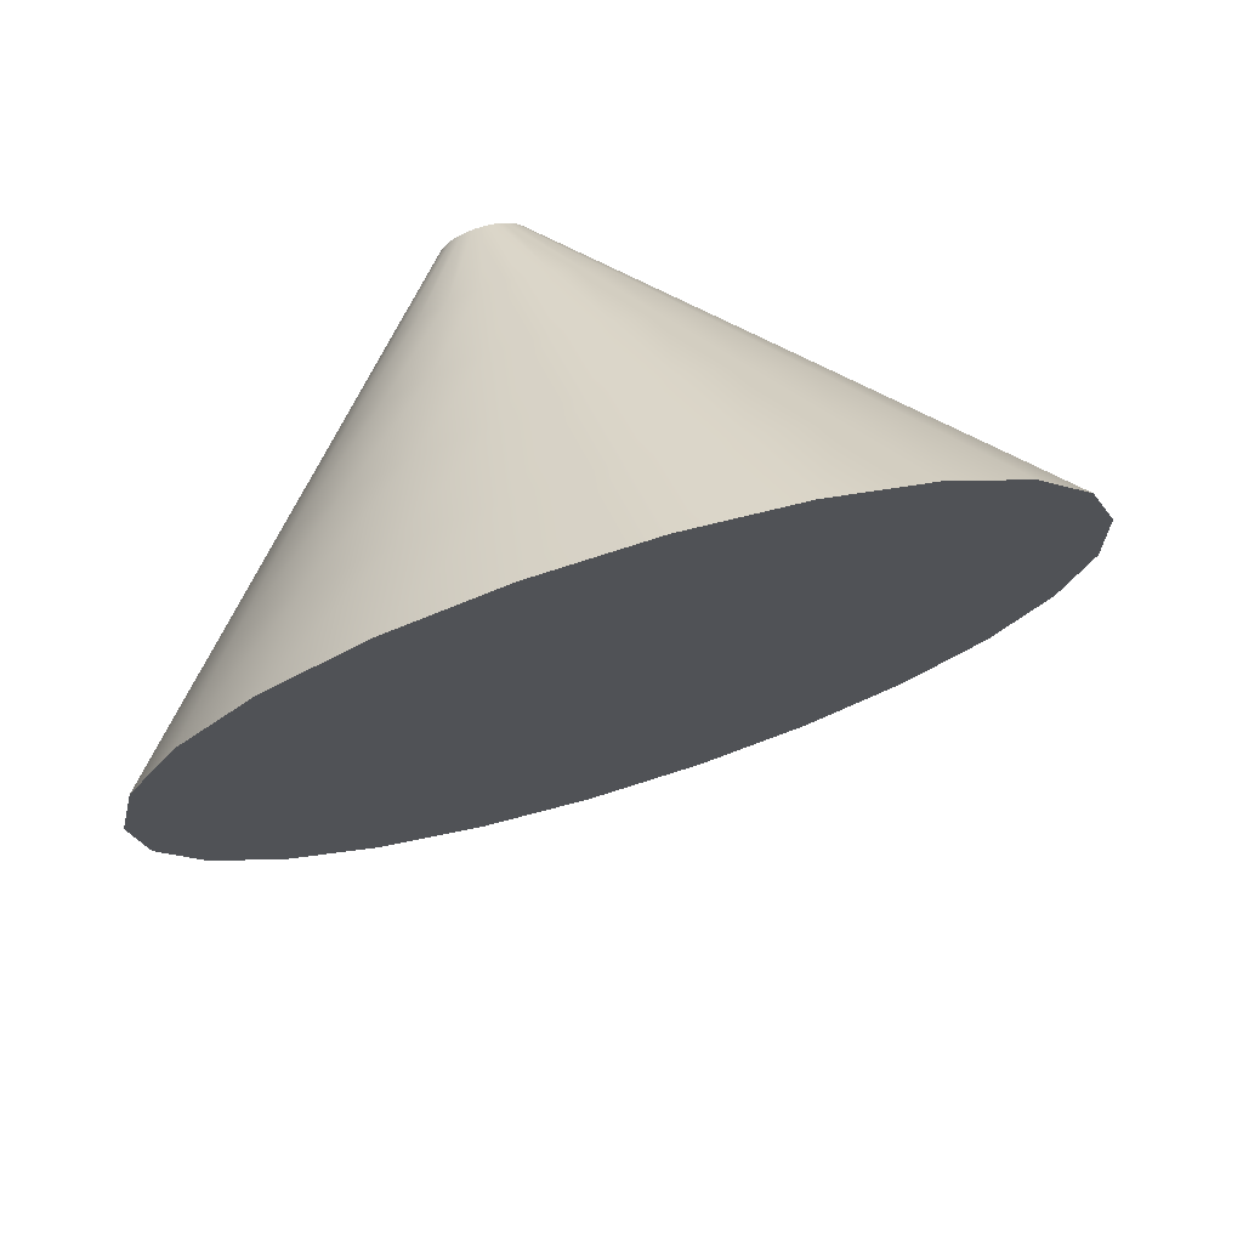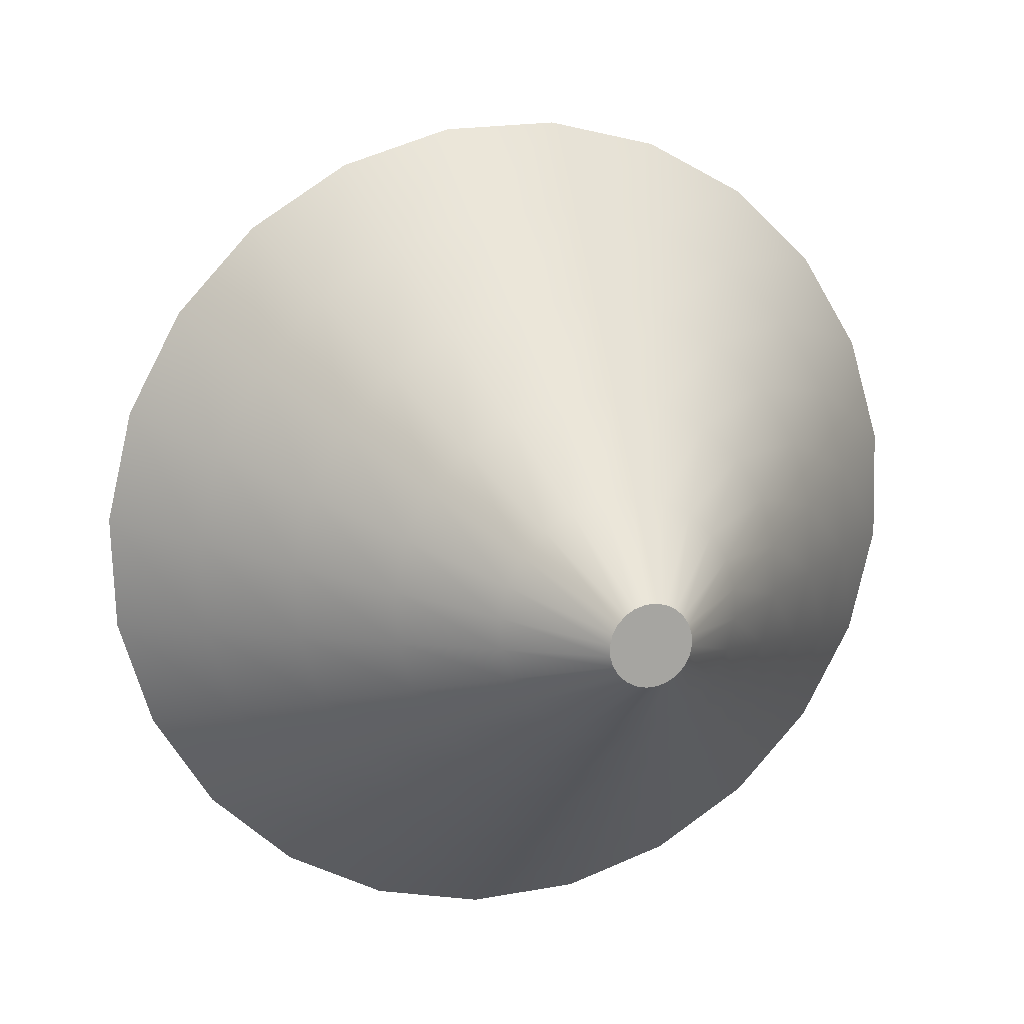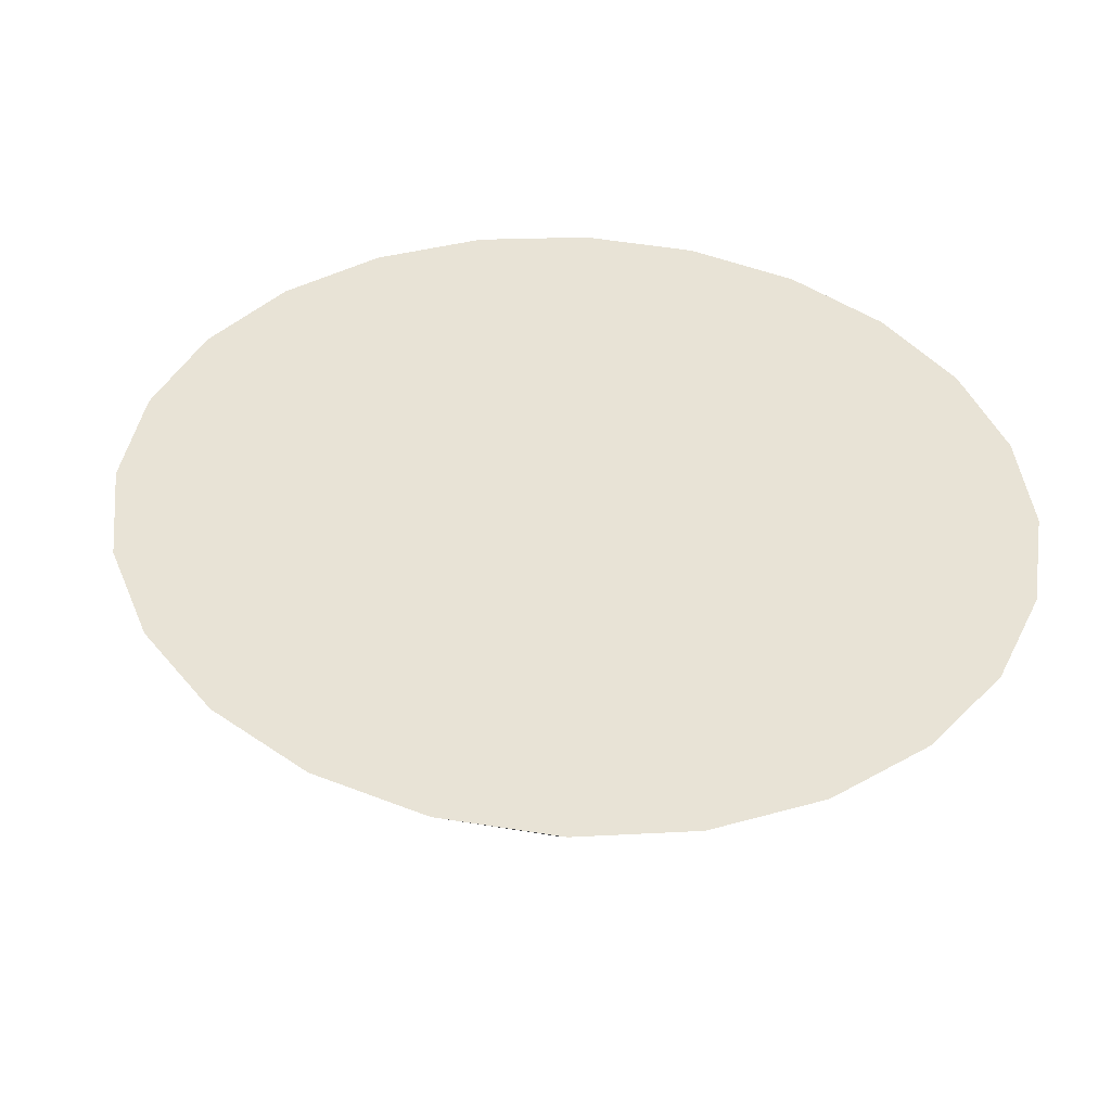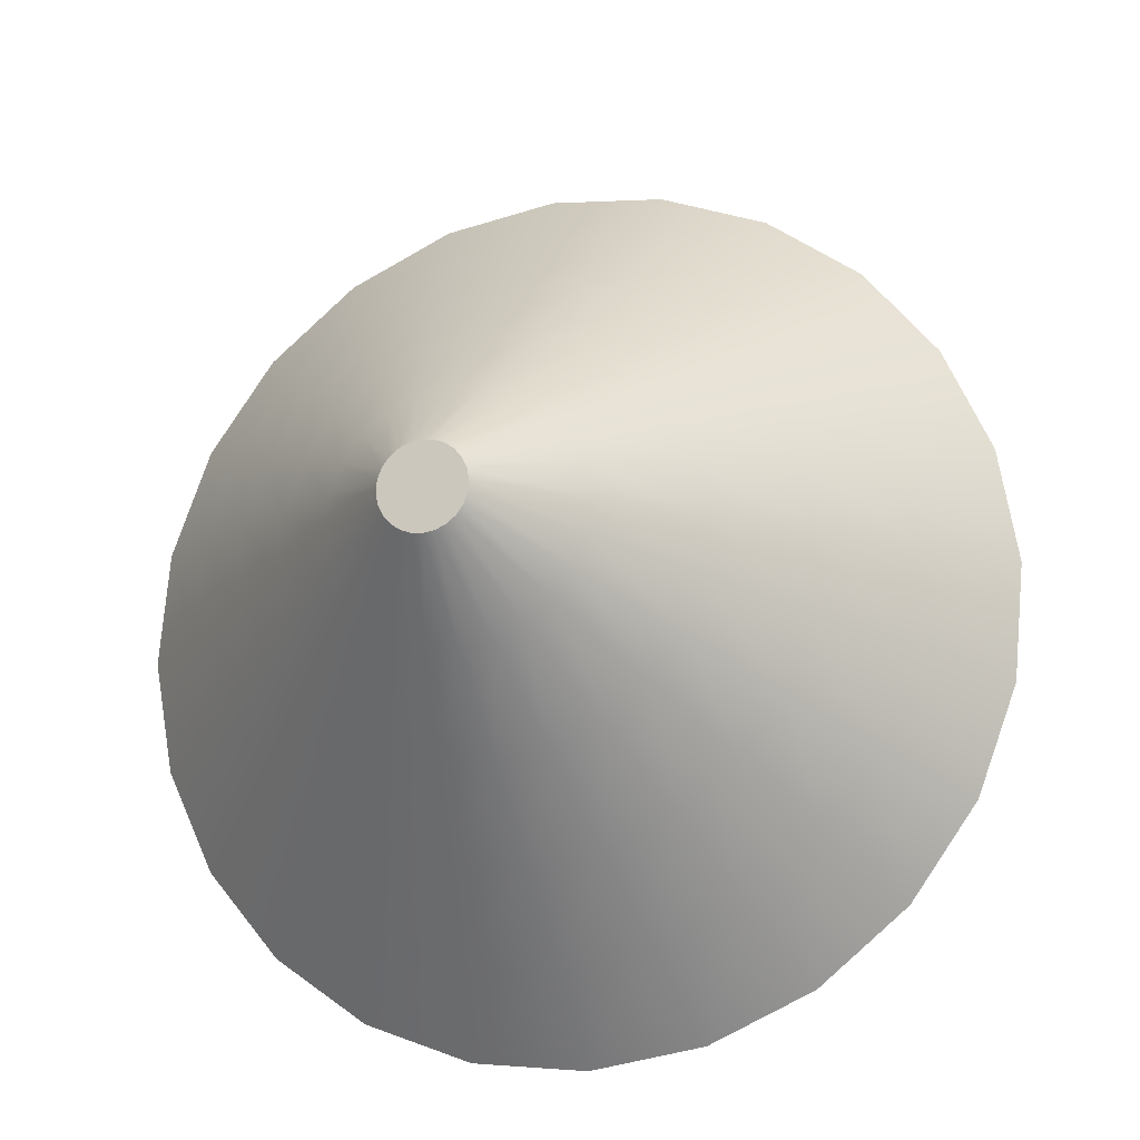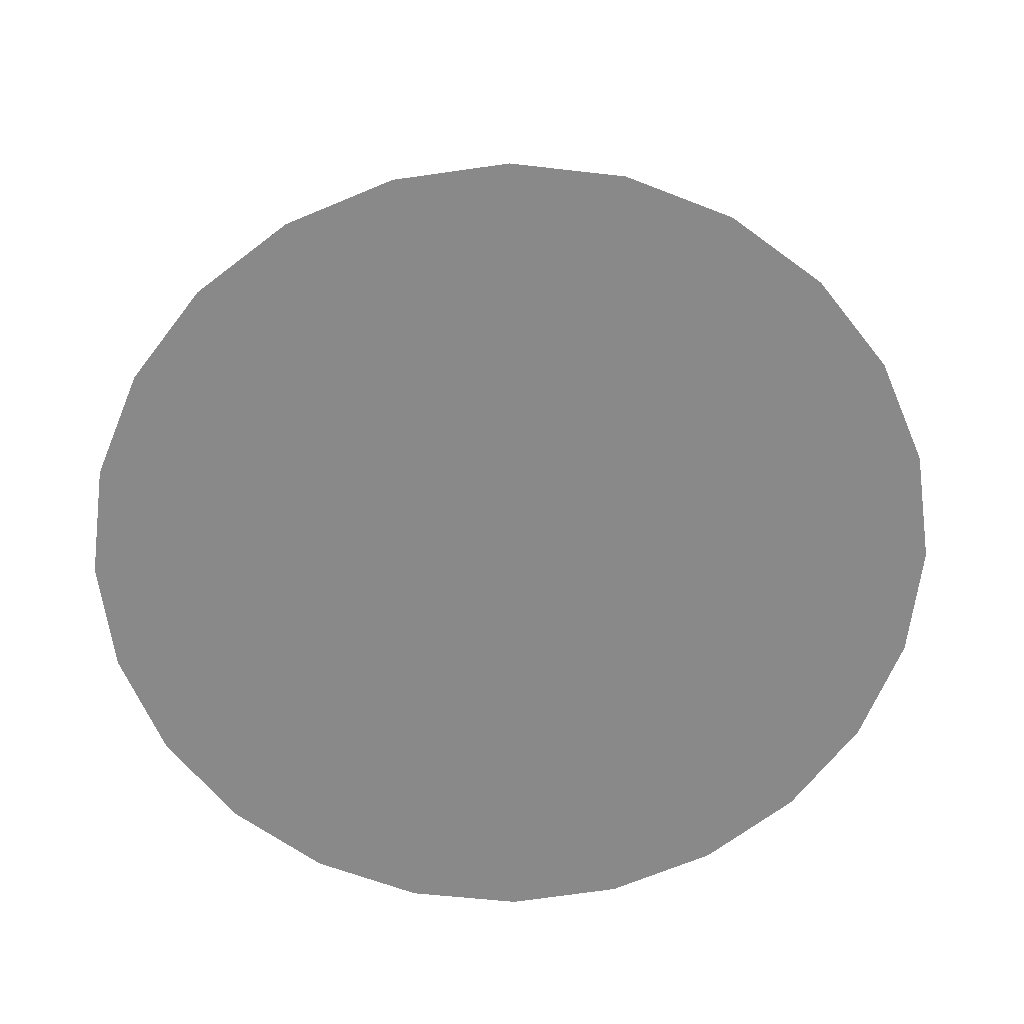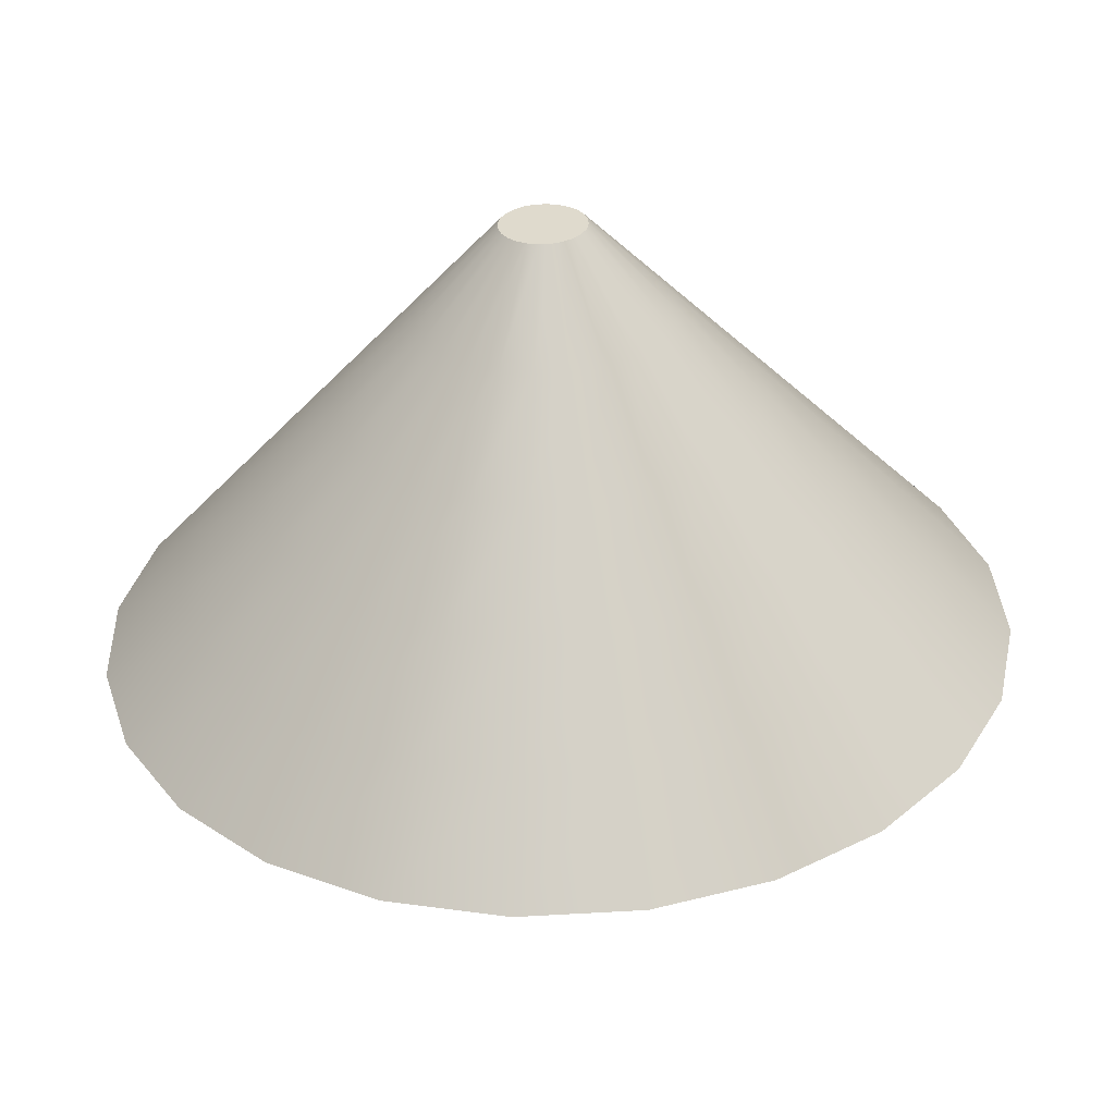
<metadata>
{"format":"obj","ext":"obj","renderer":"f3d","projection":"perspective","resolution":1024,"background":"white","views":[{"elev":-72.4,"azim":2.0,"up":"+Y"},{"elev":74.5,"azim":175.9,"up":"+Z"},{"elev":-79.7,"azim":159.0,"up":"+Y"},{"elev":42.5,"azim":-122.6,"up":"+Z"},{"elev":-28.1,"azim":24.9,"up":"+Z"},{"elev":-1.8,"azim":-149.4,"up":"+Z"}]}
</metadata>
<code>
v  -89.52 -220.8 280
v  -85.49 -221.8 281.9
v  -85.16 -220.8 281.4
v  -86.1 -222.8 282.3
v  -86.94 -223.6 282.5
v  -87.96 -224.2 282.6
v  -89.08 -224.6 282.5
v  -90.24 -224.7 282.2
v  -91.34 -224.6 281.7
v  -92.32 -224.2 281.2
v  -93.11 -223.6 280.5
v  -93.65 -222.8 279.8
v  -93.91 -221.8 279.2
v  -93.87 -220.8 278.5
v  -93.54 -219.8 278
v  -92.93 -218.8 277.6
v  -92.09 -218 277.4
v  -91.07 -217.4 277.3
v  -89.95 -217 277.5
v  -88.79 -216.8 277.7
v  -87.69 -217 278.2
v  -86.71 -217.4 278.8
v  -85.92 -218 279.4
v  -85.38 -218.8 280.1
v  -85.12 -219.8 280.8
v  -75.07 -228.7 277.9
v  -74.08 -225.7 276.3
v  -76.87 -231.5 279
v  -79.36 -233.9 279.7
v  -82.37 -235.8 279.9
v  -85.69 -236.9 279.5
v  -89.09 -237.3 278.7
v  -92.36 -236.9 277.4
v  -95.25 -235.8 275.7
v  -97.58 -233.9 273.8
v  -99.18 -231.5 271.8
v  -99.95 -228.7 269.8
v  -99.84 -225.7 267.9
v  -98.85 -222.7 266.4
v  -97.05 -219.8 265.2
v  -94.56 -217.4 264.5
v  -91.55 -215.6 264.3
v  -88.23 -214.4 264.7
v  -84.83 -214 265.5
v  -81.57 -214.4 266.9
v  -78.67 -215.6 268.5
v  -76.34 -217.4 270.4
v  -74.74 -219.8 272.5
v  -73.97 -222.7 274.5
v  -64.65 -235.6 273.8
v  -63 -230.6 271.2
v  -67.64 -240.2 275.7
v  -71.78 -244.3 276.9
v  -76.77 -247.3 277.2
v  -82.29 -249.3 276.6
v  -87.95 -249.9 275.2
v  -93.37 -249.3 273
v  -98.18 -247.3 270.2
v  -102 -244.3 267
v  -104.7 -240.2 263.7
v  -106 -235.6 260.4
v  -105.8 -230.6 257.3
v  -104.2 -225.5 254.7
v  -101.2 -220.9 252.8
v  -97.03 -216.9 251.6
v  -92.04 -213.8 251.3
v  -86.52 -211.9 251.9
v  -80.86 -211.2 253.4
v  -75.44 -211.9 255.5
v  -70.63 -213.8 258.3
v  -66.76 -216.9 261.5
v  -64.1 -220.9 264.8
v  -62.81 -225.5 268.2
v  -54.23 -242.5 269.7
v  -51.93 -235.5 266.1
v  -58.41 -249 272.4
v  -64.2 -254.6 274.1
v  -71.18 -258.9 274.5
v  -78.89 -261.6 273.6
v  -86.81 -262.5 271.6
v  -94.38 -261.6 268.6
v  -101.1 -258.9 264.7
v  -106.5 -254.6 260.3
v  -110.2 -249 255.6
v  -112 -242.5 250.9
v  -111.8 -235.5 246.7
v  -109.5 -228.4 243.1
v  -105.3 -221.9 240.3
v  -99.51 -216.3 238.7
v  -92.52 -212 238.3
v  -84.81 -209.3 239.2
v  -76.89 -208.4 241.2
v  -69.32 -209.3 244.2
v  -62.6 -212 248.1
v  -57.19 -216.3 252.5
v  -53.46 -221.9 257.2
v  -51.66 -228.4 261.9
v  -43.81 -249.3 265.7
v  -40.85 -240.3 261
v  -49.18 -257.7 269.2
v  -56.61 -264.9 271.2
v  -65.59 -270.5 271.8
v  -75.5 -273.9 270.7
v  -85.66 -275.1 268.1
v  -95.4 -273.9 264.2
v  -104 -270.5 259.2
v  -111 -264.9 253.5
v  -115.8 -257.7 247.5
v  -118.1 -249.3 241.5
v  -117.7 -240.3 236
v  -114.8 -231.3 231.4
v  -109.4 -222.9 227.9
v  -102 -215.7 225.9
v  -93 -210.2 225.3
v  -83.1 -206.7 226.4
v  -72.93 -205.5 229
v  -63.19 -206.7 232.9
v  -54.56 -210.2 237.8
v  -47.61 -215.7 243.5
v  -42.82 -222.9 249.6
v  -40.51 -231.3 255.6
v  -33.39 -256.2 261.6
v  -29.77 -245.2 256
v  -39.96 -266.5 265.9
v  -49.03 -275.3 268.4
v  -59.99 -282 269
v  -72.1 -286.3 267.7
v  -84.52 -287.7 264.6
v  -96.41 -286.3 259.8
v  -107 -282 253.8
v  -115.5 -275.3 246.8
v  -121.3 -266.5 239.4
v  -124.1 -256.2 232.1
v  -123.7 -245.2 225.4
v  -120.1 -234.2 219.7
v  -113.5 -224 215.5
v  -104.5 -215.2 213
v  -93.49 -208.4 212.3
v  -81.38 -204.2 213.6
v  -68.96 -202.7 216.8
v  -57.07 -204.2 221.5
v  -46.52 -208.4 227.6
v  -38.03 -215.2 234.6
v  -32.18 -224 242
v  -29.36 -234.2 249.2
v  -76.74 -245.2 240.7
g F02
f 1 2 3
f 1 4 2
f 1 5 4
f 1 6 5
f 1 7 6
f 1 8 7
f 1 9 8
f 1 10 9
f 1 11 10
f 1 12 11
f 1 13 12
f 1 14 13
f 1 15 14
f 1 16 15
f 1 17 16
f 1 18 17
f 1 19 18
f 1 20 19
f 1 21 20
f 1 22 21
f 1 23 22
f 1 24 23
f 1 25 24
f 1 3 25
f 3 26 27
f 3 2 26
f 2 28 26
f 2 4 28
f 4 29 28
f 4 5 29
f 5 30 29
f 5 6 30
f 6 31 30
f 6 7 31
f 7 32 31
f 7 8 32
f 8 33 32
f 8 9 33
f 9 34 33
f 9 10 34
f 10 35 34
f 10 11 35
f 11 36 35
f 11 12 36
f 12 37 36
f 12 13 37
f 13 38 37
f 13 14 38
f 14 39 38
f 14 15 39
f 15 40 39
f 15 16 40
f 16 41 40
f 16 17 41
f 17 42 41
f 17 18 42
f 18 43 42
f 18 19 43
f 19 44 43
f 19 20 44
f 20 45 44
f 20 21 45
f 21 46 45
f 21 22 46
f 22 47 46
f 22 23 47
f 23 48 47
f 23 24 48
f 24 49 48
f 24 25 49
f 25 27 49
f 25 3 27
f 27 50 51
f 27 26 50
f 26 52 50
f 26 28 52
f 28 53 52
f 28 29 53
f 29 54 53
f 29 30 54
f 30 55 54
f 30 31 55
f 31 56 55
f 31 32 56
f 32 57 56
f 32 33 57
f 33 58 57
f 33 34 58
f 34 59 58
f 34 35 59
f 35 60 59
f 35 36 60
f 36 61 60
f 36 37 61
f 37 62 61
f 37 38 62
f 38 63 62
f 38 39 63
f 39 64 63
f 39 40 64
f 40 65 64
f 40 41 65
f 41 66 65
f 41 42 66
f 42 67 66
f 42 43 67
f 43 68 67
f 43 44 68
f 44 69 68
f 44 45 69
f 45 70 69
f 45 46 70
f 46 71 70
f 46 47 71
f 47 72 71
f 47 48 72
f 48 73 72
f 48 49 73
f 49 51 73
f 49 27 51
f 51 74 75
f 51 50 74
f 50 76 74
f 50 52 76
f 52 77 76
f 52 53 77
f 53 78 77
f 53 54 78
f 54 79 78
f 54 55 79
f 55 80 79
f 55 56 80
f 56 81 80
f 56 57 81
f 57 82 81
f 57 58 82
f 58 83 82
f 58 59 83
f 59 84 83
f 59 60 84
f 60 85 84
f 60 61 85
f 61 86 85
f 61 62 86
f 62 87 86
f 62 63 87
f 63 88 87
f 63 64 88
f 64 89 88
f 64 65 89
f 65 90 89
f 65 66 90
f 66 91 90
f 66 67 91
f 67 92 91
f 67 68 92
f 68 93 92
f 68 69 93
f 69 94 93
f 69 70 94
f 70 95 94
f 70 71 95
f 71 96 95
f 71 72 96
f 72 97 96
f 72 73 97
f 73 75 97
f 73 51 75
f 75 98 99
f 75 74 98
f 74 100 98
f 74 76 100
f 76 101 100
f 76 77 101
f 77 102 101
f 77 78 102
f 78 103 102
f 78 79 103
f 79 104 103
f 79 80 104
f 80 105 104
f 80 81 105
f 81 106 105
f 81 82 106
f 82 107 106
f 82 83 107
f 83 108 107
f 83 84 108
f 84 109 108
f 84 85 109
f 85 110 109
f 85 86 110
f 86 111 110
f 86 87 111
f 87 112 111
f 87 88 112
f 88 113 112
f 88 89 113
f 89 114 113
f 89 90 114
f 90 115 114
f 90 91 115
f 91 116 115
f 91 92 116
f 92 117 116
f 92 93 117
f 93 118 117
f 93 94 118
f 94 119 118
f 94 95 119
f 95 120 119
f 95 96 120
f 96 121 120
f 96 97 121
f 97 99 121
f 97 75 99
f 99 122 123
f 99 98 122
f 98 124 122
f 98 100 124
f 100 125 124
f 100 101 125
f 101 126 125
f 101 102 126
f 102 127 126
f 102 103 127
f 103 128 127
f 103 104 128
f 104 129 128
f 104 105 129
f 105 130 129
f 105 106 130
f 106 131 130
f 106 107 131
f 107 132 131
f 107 108 132
f 108 133 132
f 108 109 133
f 109 134 133
f 109 110 134
f 110 135 134
f 110 111 135
f 111 136 135
f 111 112 136
f 112 137 136
f 112 113 137
f 113 138 137
f 113 114 138
f 114 139 138
f 114 115 139
f 115 140 139
f 115 116 140
f 116 141 140
f 116 117 141
f 117 142 141
f 117 118 142
f 118 143 142
f 118 119 143
f 119 144 143
f 119 120 144
f 120 145 144
f 120 121 145
f 121 123 145
f 121 99 123
f 146 123 122
f 146 122 124
f 146 124 125
f 146 125 126
f 146 126 127
f 146 127 128
f 146 128 129
f 146 129 130
f 146 130 131
f 146 131 132
f 146 132 133
f 146 133 134
f 146 134 135
f 146 135 136
f 146 136 137
f 146 137 138
f 146 138 139
f 146 139 140
f 146 140 141
f 146 141 142
f 146 142 143
f 146 143 144
f 146 144 145
f 146 145 123

</code>
